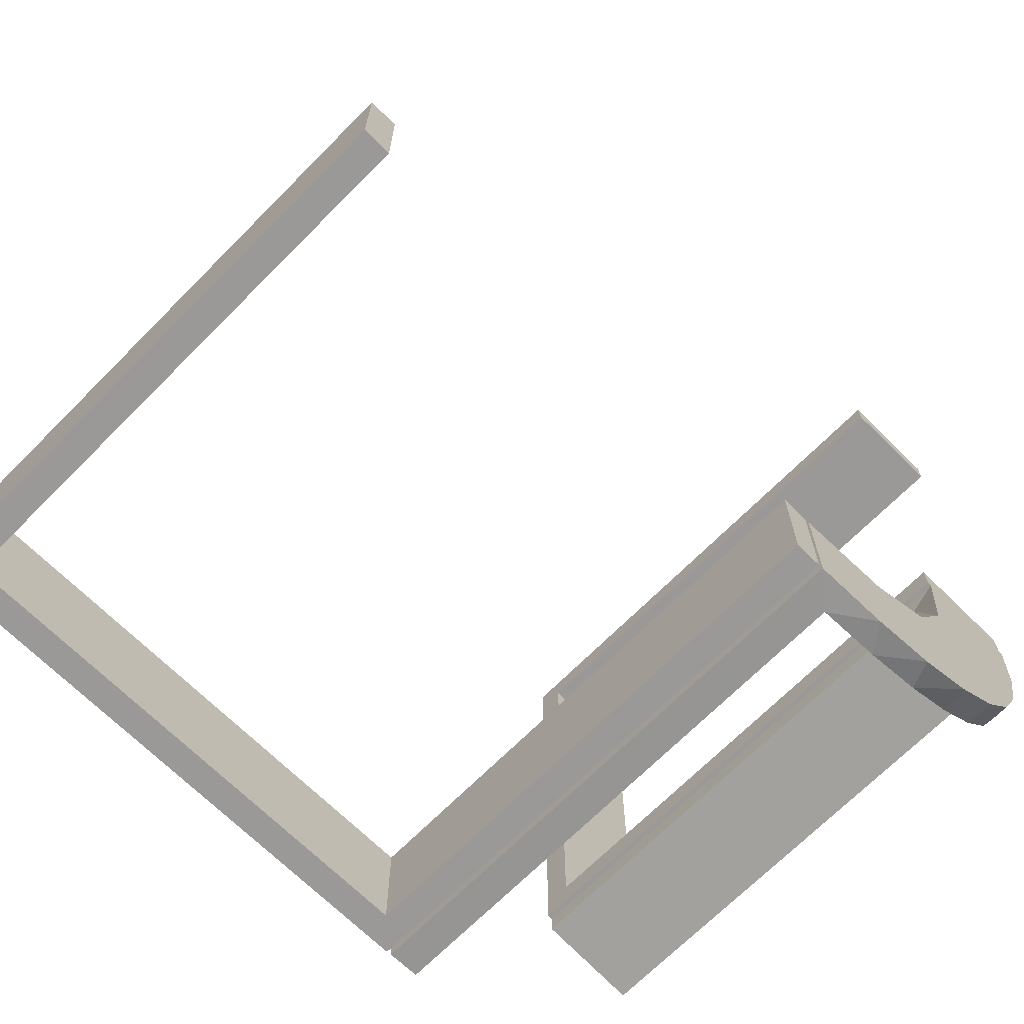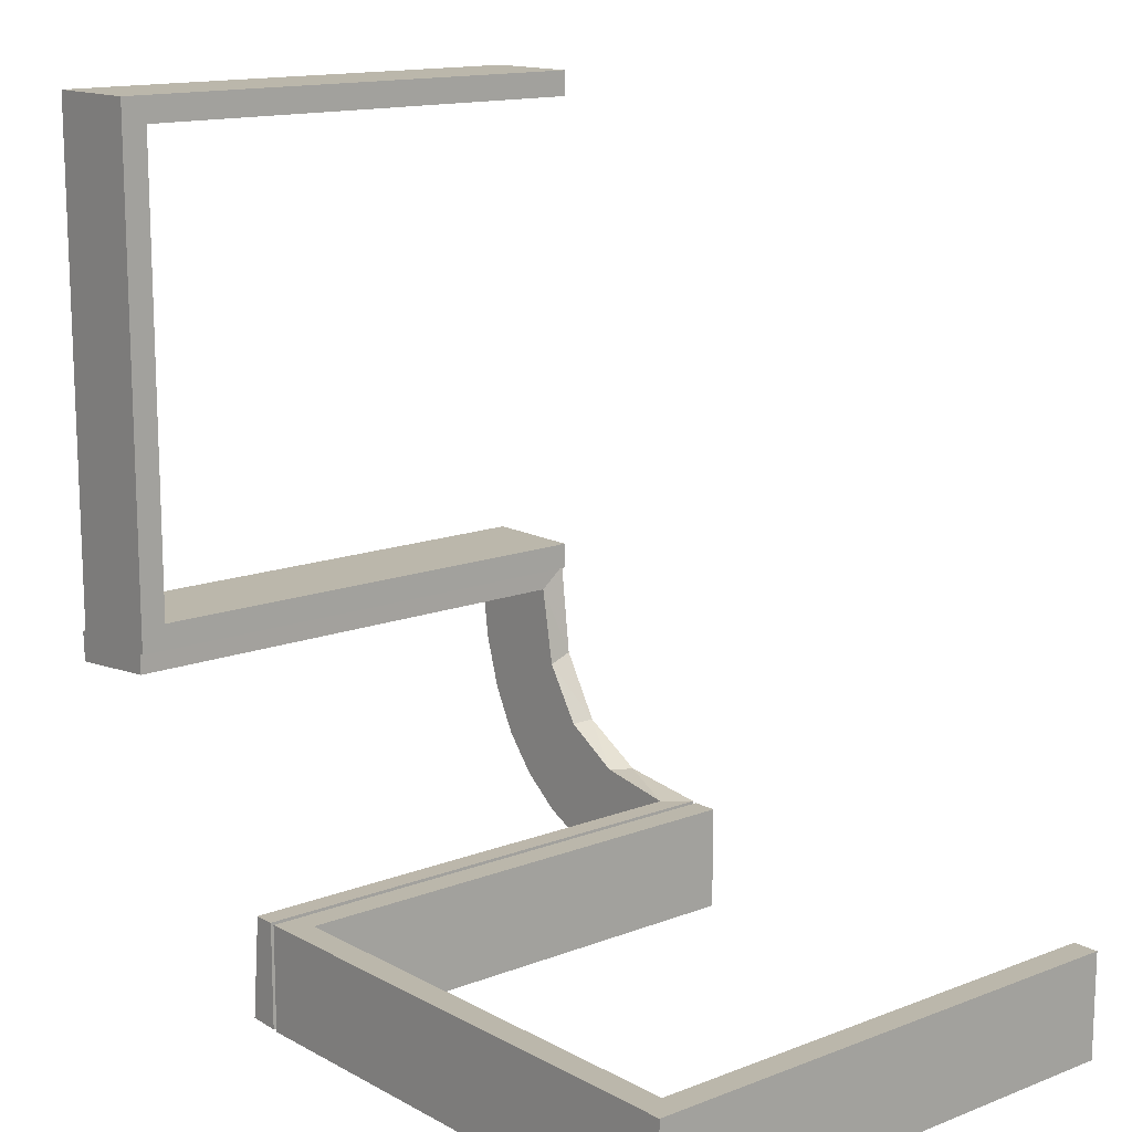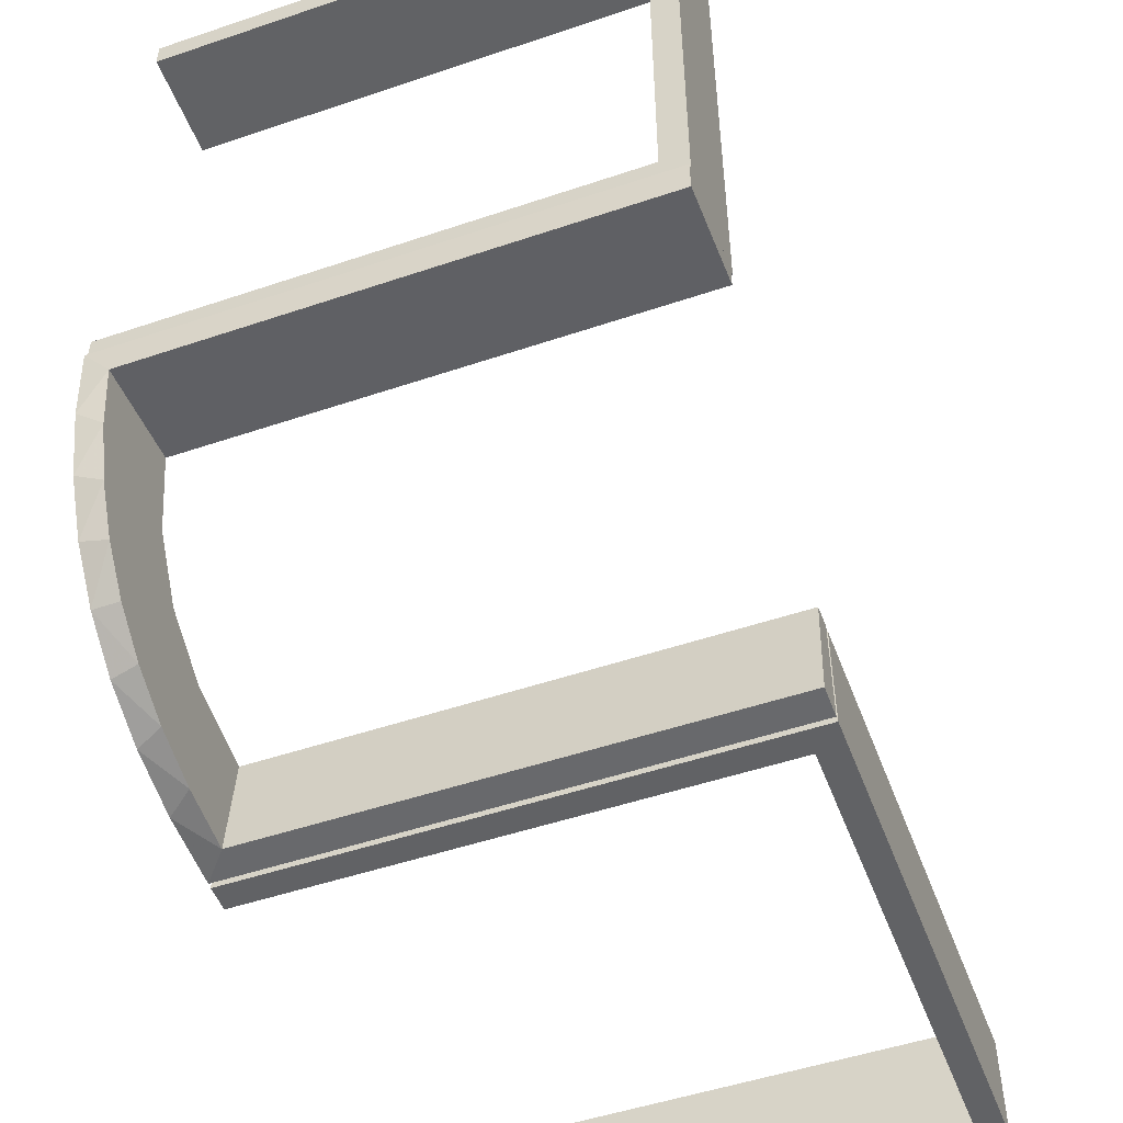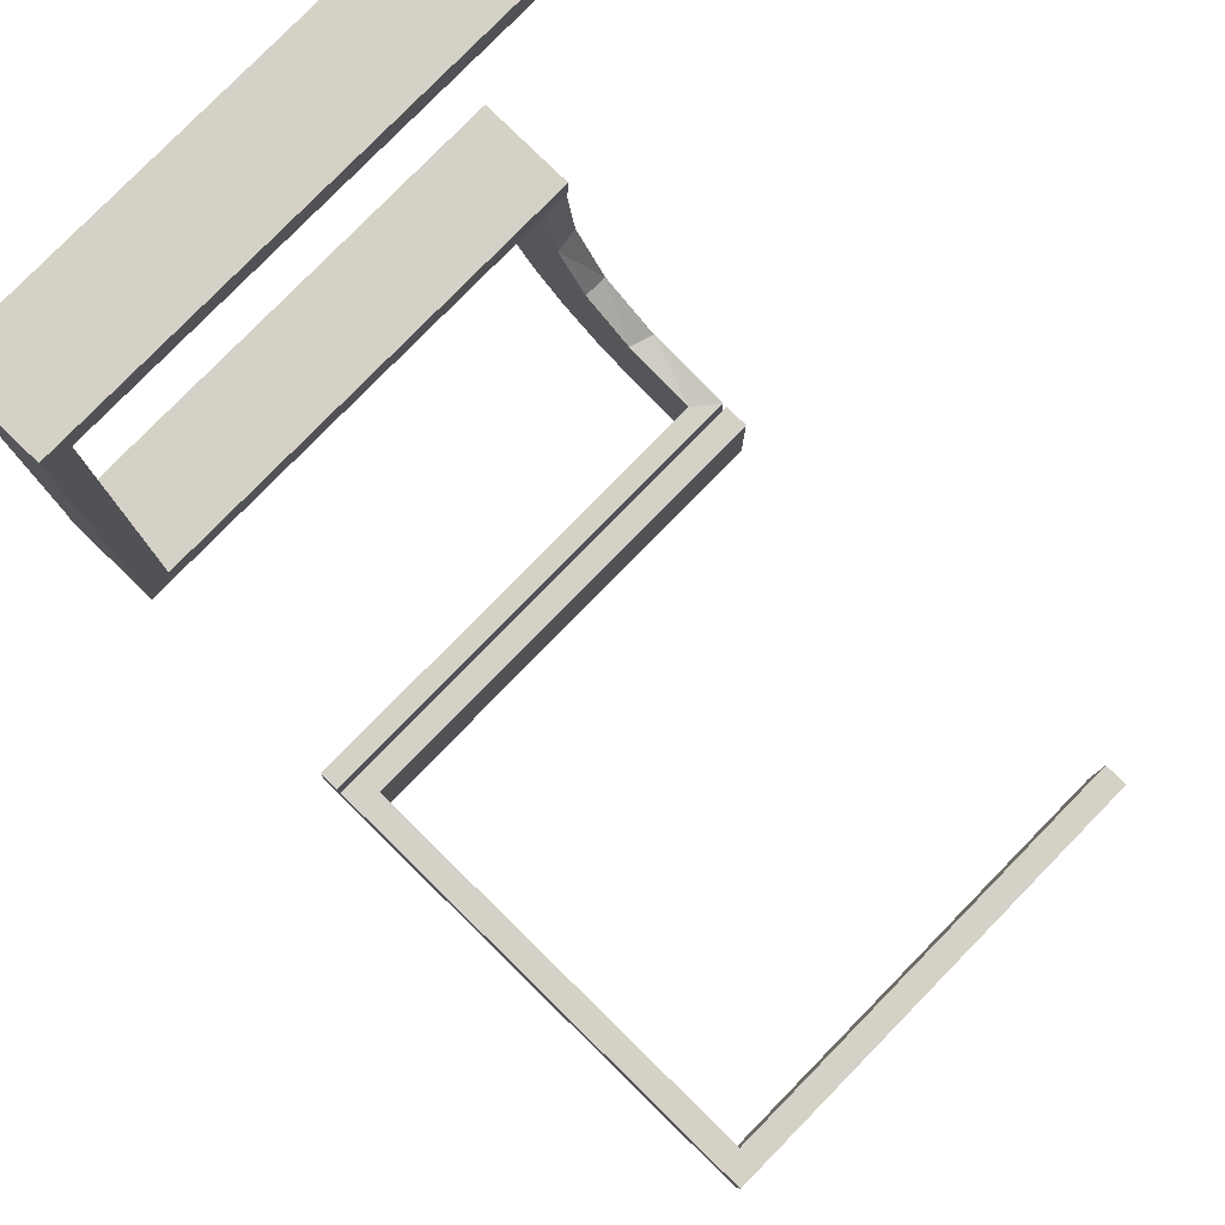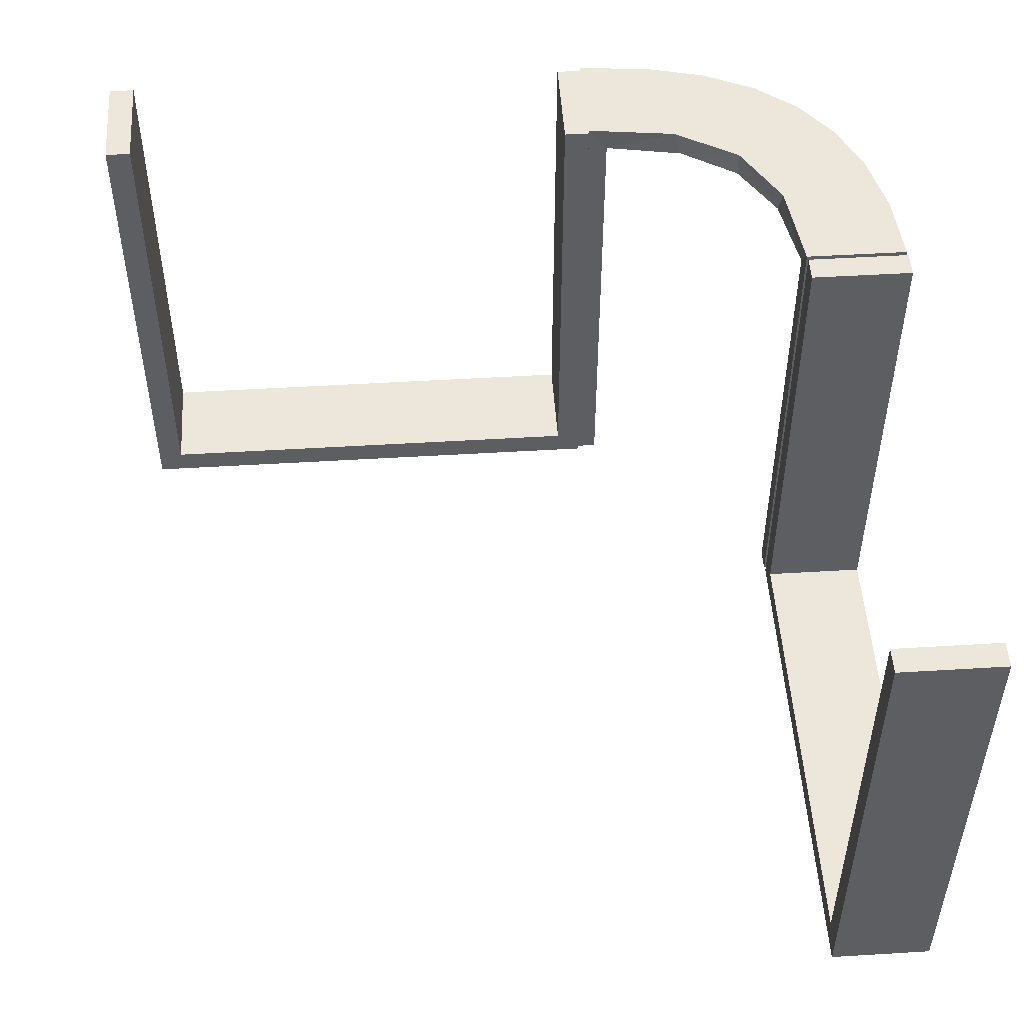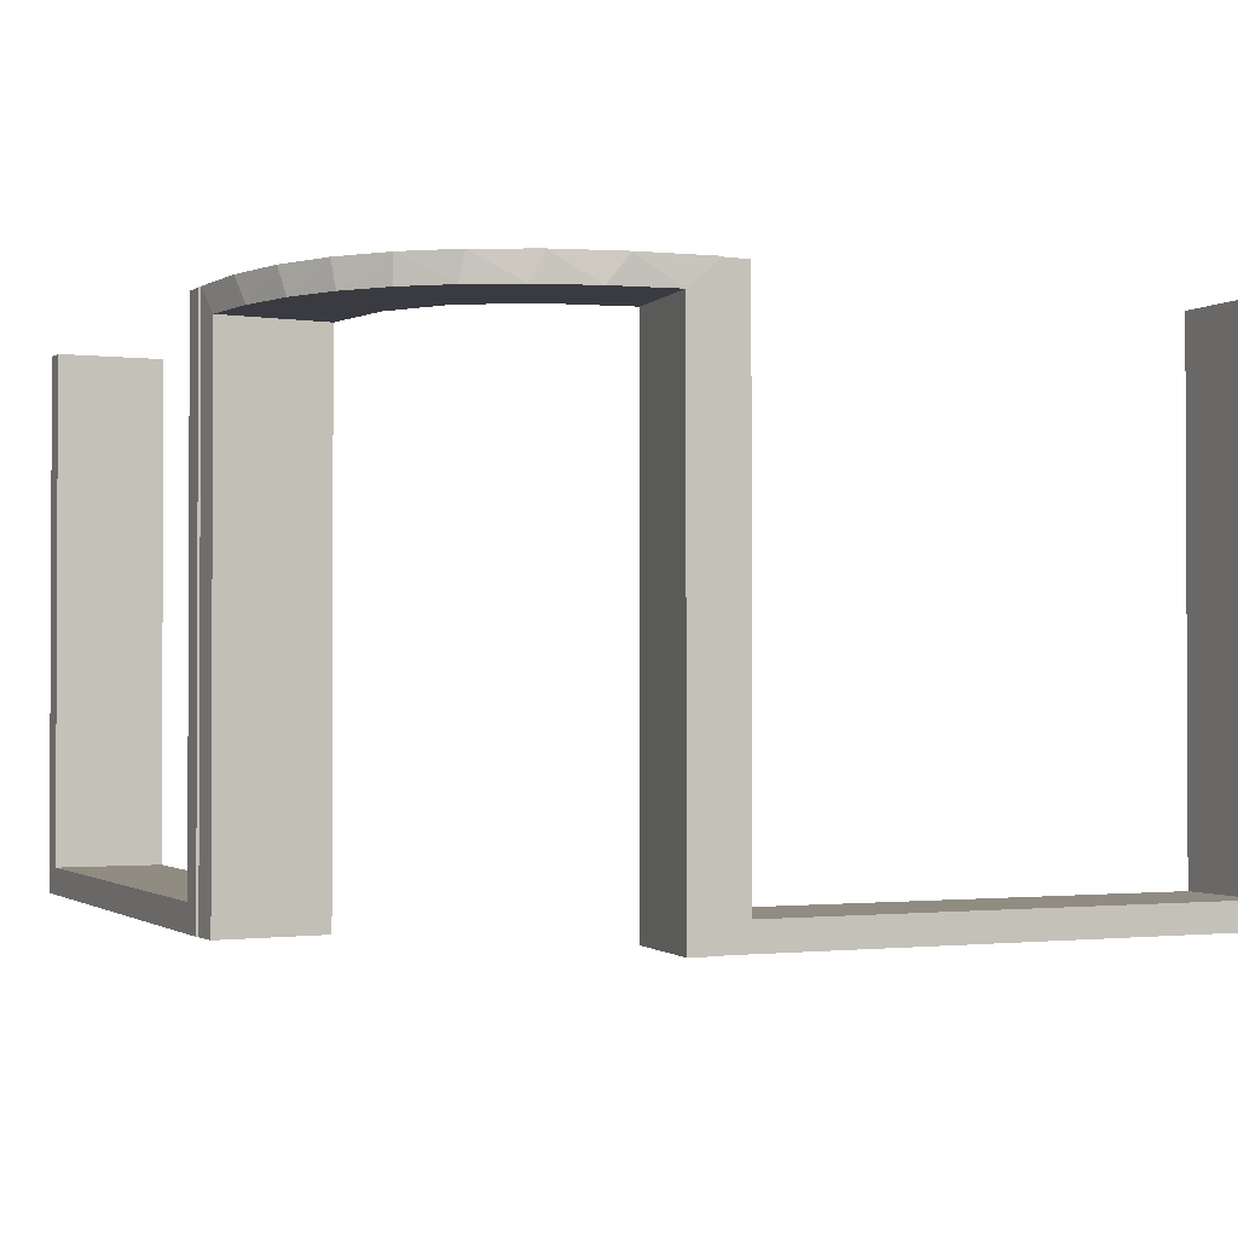
<metadata>
{"format":"obj","ext":"obj","renderer":"f3d","projection":"perspective","resolution":1024,"background":"white","views":[{"elev":-68.9,"azim":-44.7,"up":"+Y"},{"elev":14.2,"azim":-130.2,"up":"+Y"},{"elev":-50.6,"azim":110.3,"up":"+Y"},{"elev":79.7,"azim":-135.6,"up":"+Y"},{"elev":50.7,"azim":-93.8,"up":"+Z"},{"elev":-1.4,"azim":65.7,"up":"+Z"}]}
</metadata>
<code>
v 0 -0.2 0
v 0 -0.2 -0.5
v 0 -0.3 0
v 0 -0.3 -0.5
v 0.134 -0.2789 0
v 0.07373 -0.2936 0
v 0.03392 -0.298 -0.025
v 0.03392 -0.298 -0.5
v 0.03392 -0.298 -0.2625
v 0.2798 -0.1401 -0.025
v 0.2602 -0.18 0
v 0.1565 -0.1514 0
v 0.1565 -0.1514 -0.025
v 0.09324 -0.29 -0.025
v 0.2042 -0.01962 -0.025
v 0.2042 -0.01962 -0.1833
v 0.2042 -0.01962 -0.3417
v 0.2042 -0.01962 -0.5
v 0.1452 -0.2747 -0.025
v 0.1852 -0.255 0
v 0.3044 0.0007882 0
v 0.3044 0.0007882 -0.5
v 0.1935 -0.08832 0
v -0.5 -0.2 0
v -0.5 -0.2 -0.5
v -0.5 -0.3 0
v -0.5 -0.3 -0.5
v 0.2987 -0.06859 0
v -0.025 -0.2 0
v -0.025 -0.2 -0.475
v -0.025 -0.3 0
v -0.025 -0.3 -0.475
v 0.3 0 0
v 0.3 0 -0.5
v 0.3 0.025 0
v 0.3 0.025 -0.475
v 0.3 0.5 0
v 0.3 0.5 -0.5
v 0.3 0.475 0
v 0.3 0.475 -0.475
v 0.02476 -0.1991 -0.025
v 0.02476 -0.1991 -0.1833
v 0.02476 -0.1991 -0.3417
v 0.02476 -0.1991 -0.5
v 0.1011 -0.1857 -0.025
v 0.1899 -0.2521 -0.025
v 0.284 -0.1289 0
v 0.2952 -0.0881 -0.025
v 0.2044 0.0007882 0
v 0.2044 0.0007882 -0.5
v 0.2044 0.0007882 -0.25
v 0.3031 -0.02878 -0.025
v 0.3031 -0.02878 -0.5
v 0.3031 -0.02878 -0.2625
v 0.2272 -0.2221 0
v 0.2272 -0.2221 -0.025
v 0.09346 -0.1883 0
v 0.004352 -0.2992 0
v 0.004352 -0.2992 -0.5
v 0.004352 -0.2992 -0.25
v 0.004352 -0.1992 0
v 0.004352 -0.1992 -0.5
v 0.2572 -0.1847 -0.025
v 0.2 0 0
v 0.2 0 -0.5
v 0.2 0.025 0
v 0.2 0.025 -0.475
v 0.2 0.5 0
v 0.2 0.5 -0.5
v 0.2 0.475 0
v 0.2 0.475 -0.475
v 0.1909 -0.09599 -0.025
v -0.475 -0.2 0
v -0.475 -0.2 -0.475
v -0.475 -0.3 0
v -0.475 -0.3 -0.475
f 1 2 30
f 74 30 2
f 25 24 74
f 2 25 74
f 3 31 32
f 76 4 32
f 27 76 26
f 4 76 27
f 4 27 25
f 27 26 24
f 3 4 2
f 32 31 29
f 75 76 74
f 76 32 30
f 3 1 29
f 75 73 24
f 1 30 29
f 24 73 74
f 3 32 4
f 76 75 26
f 4 25 2
f 27 24 25
f 3 2 1
f 32 29 30
f 75 74 73
f 76 30 74
f 3 29 31
f 75 24 26
f 42 41 61
f 61 41 57
f 13 12 45
f 43 42 62
f 61 62 42
f 62 44 43
f 12 13 72
f 23 72 15
f 16 51 49
f 50 17 18
f 17 50 51
f 16 17 51
f 58 6 7
f 60 58 7
f 19 14 5
f 5 20 19
f 59 60 9
f 20 55 46
f 63 56 55
f 11 47 10
f 47 28 48
f 28 21 52
f 54 52 21
f 54 22 53
f 54 21 22
f 6 58 61
f 61 57 6
f 20 12 55
f 20 5 57
f 12 20 57
f 12 23 11
f 23 49 28
f 28 47 23
f 55 12 11
f 51 21 49
f 22 51 50
f 21 51 22
f 60 59 62
f 58 60 61
f 62 61 60
f 53 18 17
f 54 53 17
f 16 15 52
f 17 16 54
f 48 52 15
f 72 48 15
f 72 10 48
f 63 13 56
f 63 10 72
f 13 63 72
f 13 45 46
f 45 41 14
f 45 19 46
f 41 7 14
f 41 42 7
f 8 43 44
f 43 8 9
f 42 43 9
f 44 62 59
f 59 8 44
f 22 50 18
f 18 53 22
f 41 45 57
f 12 57 45
f 12 72 23
f 23 15 49
f 16 49 15
f 6 14 7
f 60 7 9
f 14 6 5
f 20 46 19
f 59 9 8
f 55 56 46
f 63 55 11
f 11 10 63
f 47 48 10
f 28 52 48
f 57 5 6
f 23 47 11
f 49 21 28
f 16 52 54
f 13 46 56
f 45 14 19
f 42 9 7
f 33 34 36
f 40 36 34
f 38 37 40
f 34 38 40
f 64 66 67
f 71 65 67
f 69 71 68
f 65 71 69
f 65 69 38
f 69 68 37
f 64 65 34
f 67 66 35
f 70 71 40
f 71 67 36
f 64 33 35
f 70 39 37
f 33 36 35
f 37 39 40
f 64 67 65
f 71 70 68
f 65 38 34
f 69 37 38
f 64 34 33
f 67 35 36
f 70 40 39
f 71 36 40
f 64 35 66
f 70 37 68

</code>
